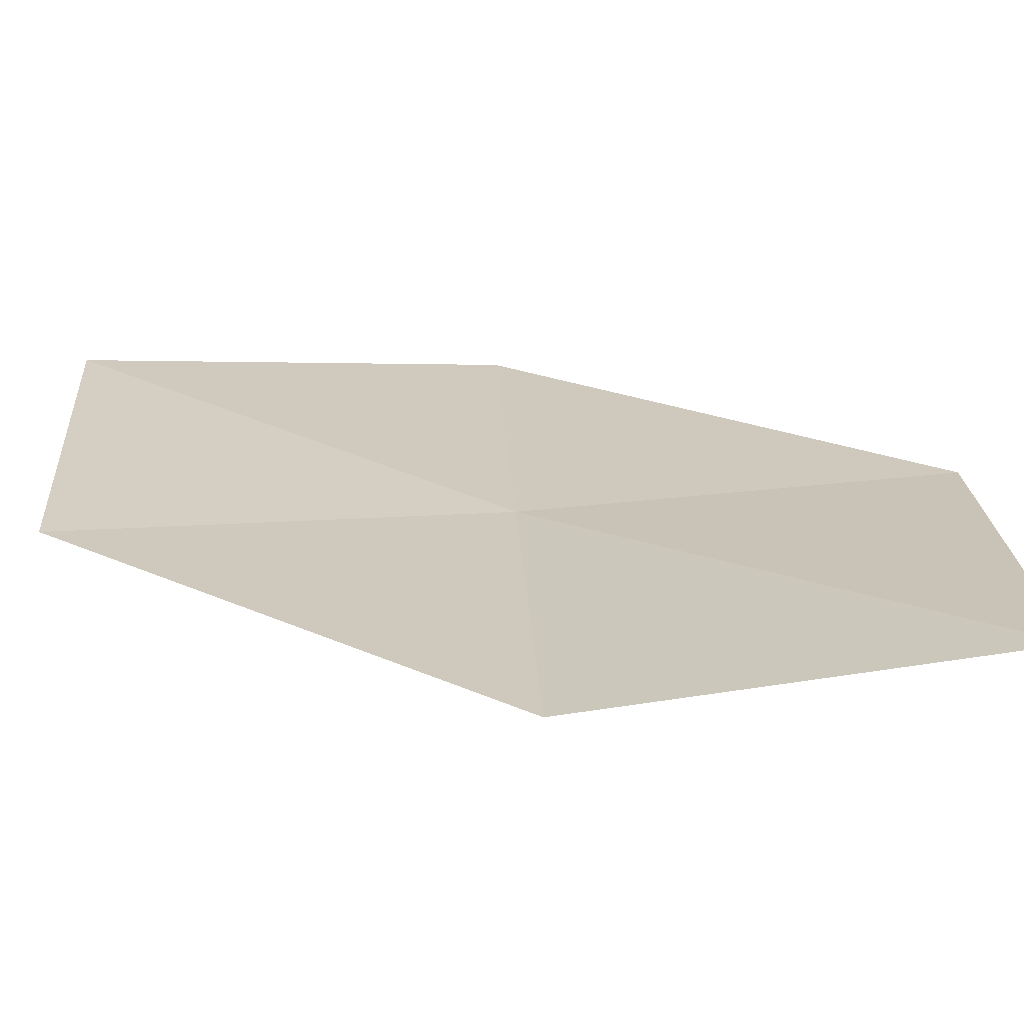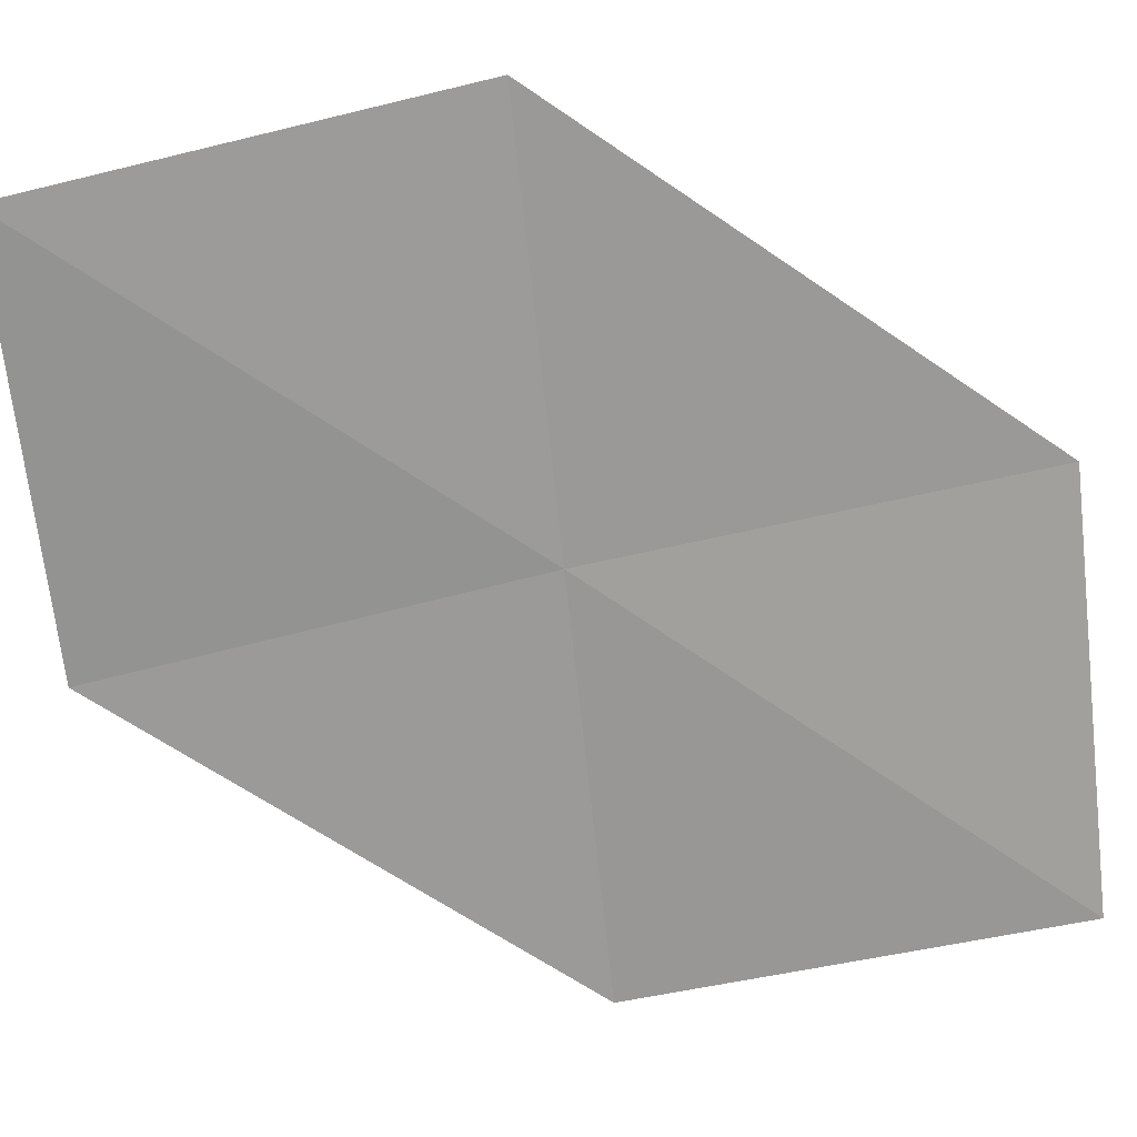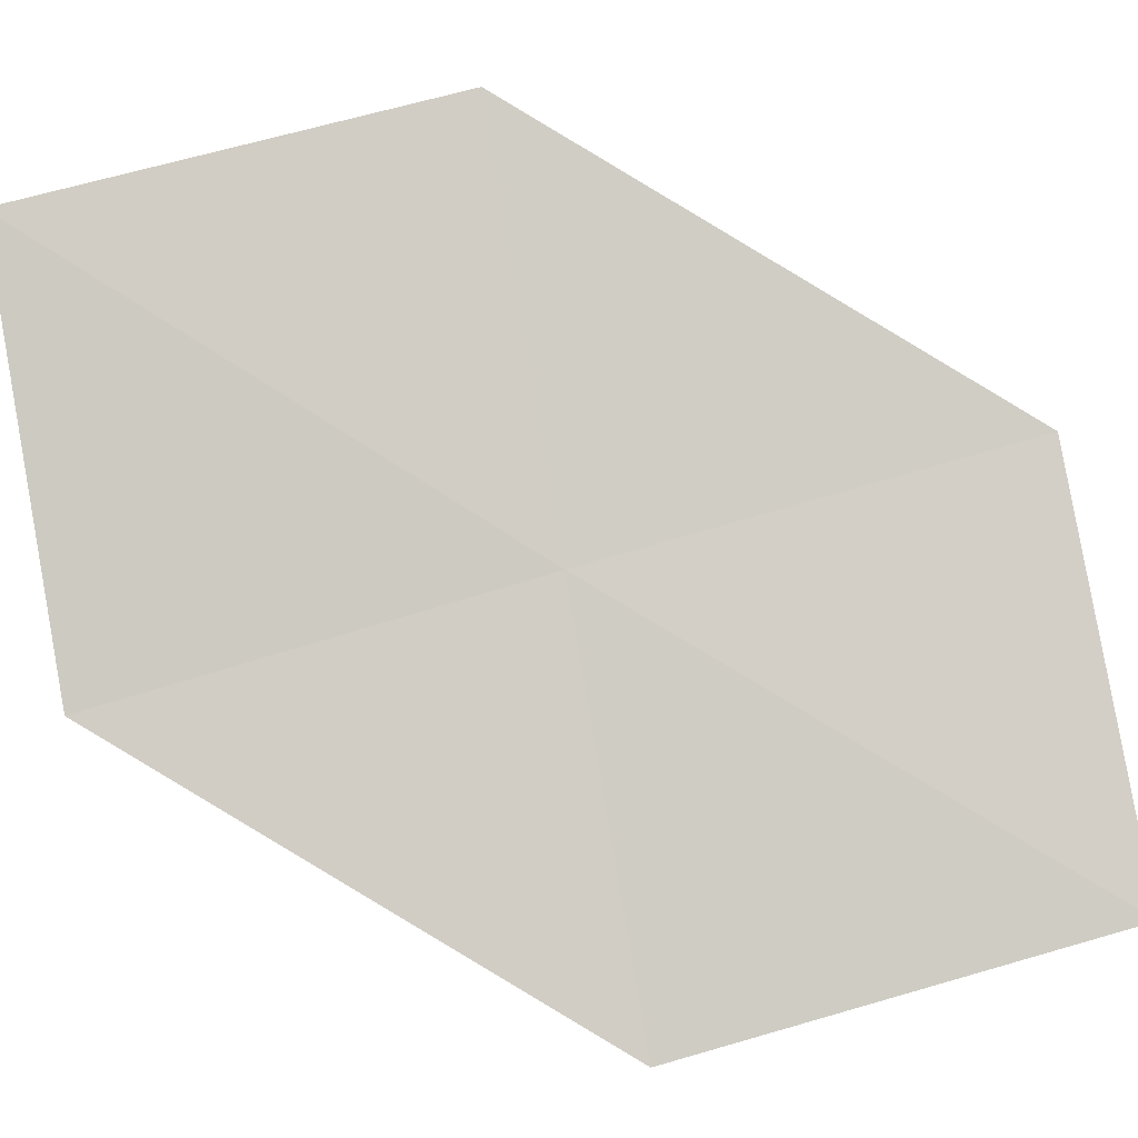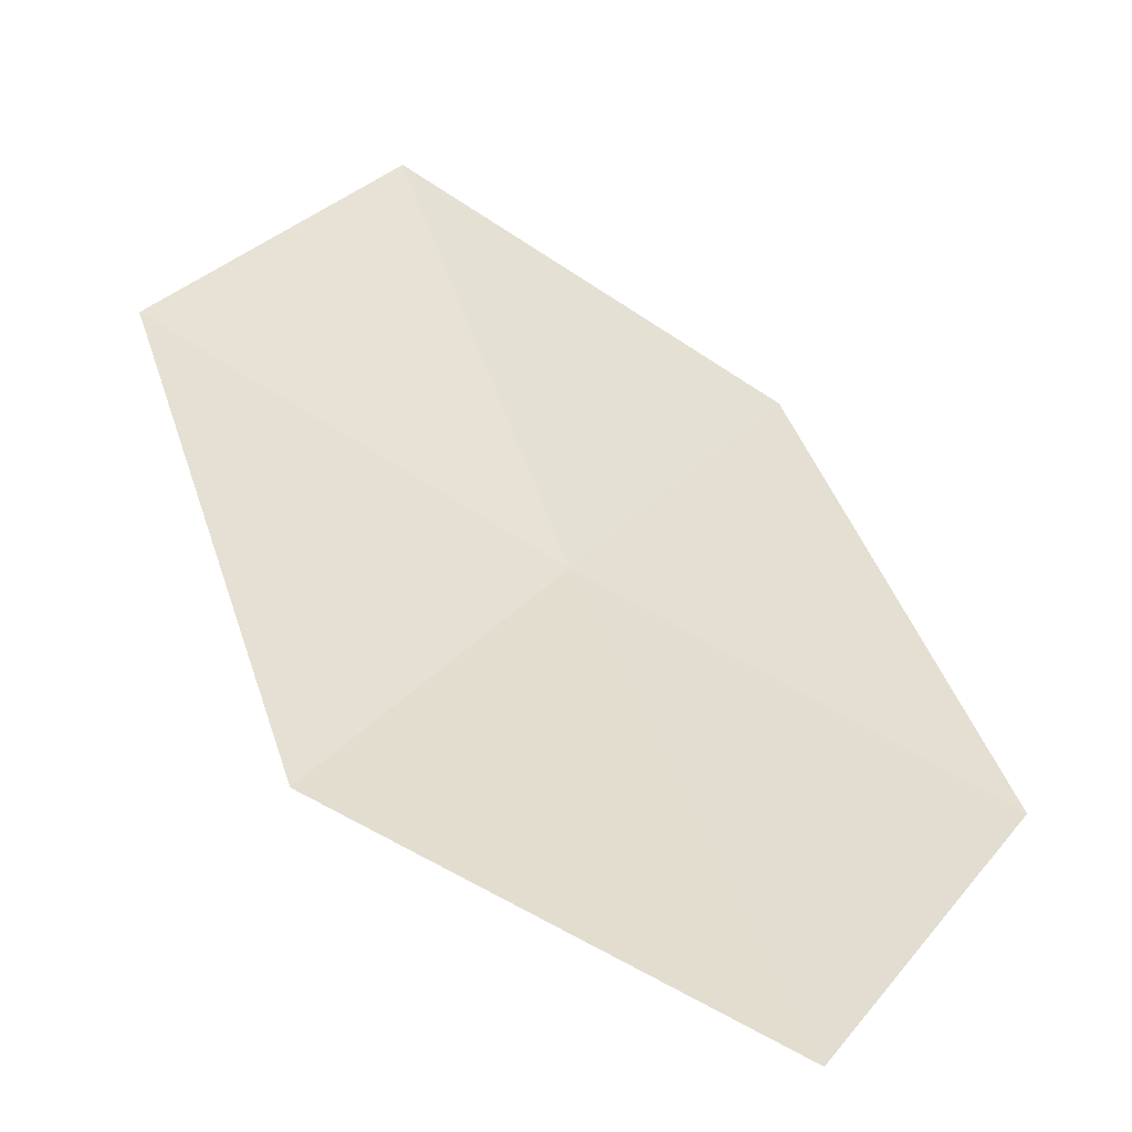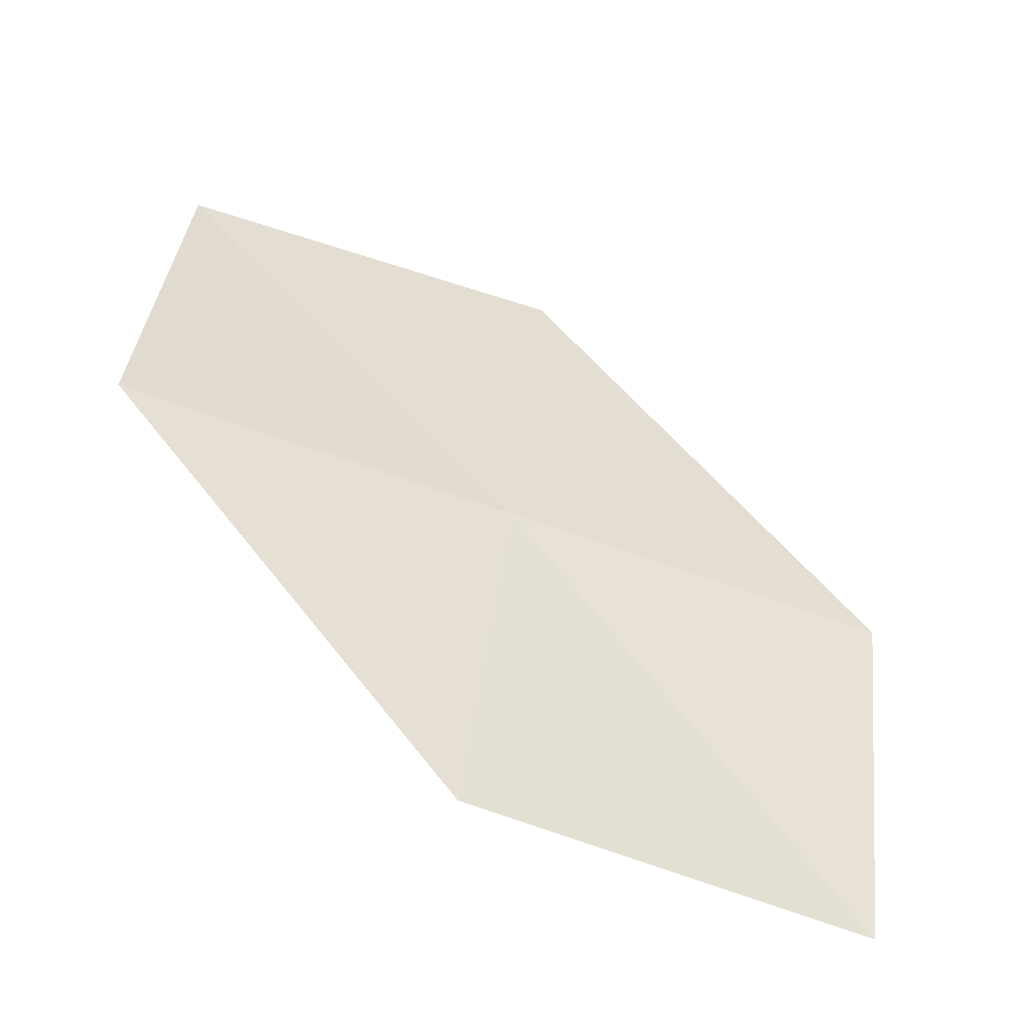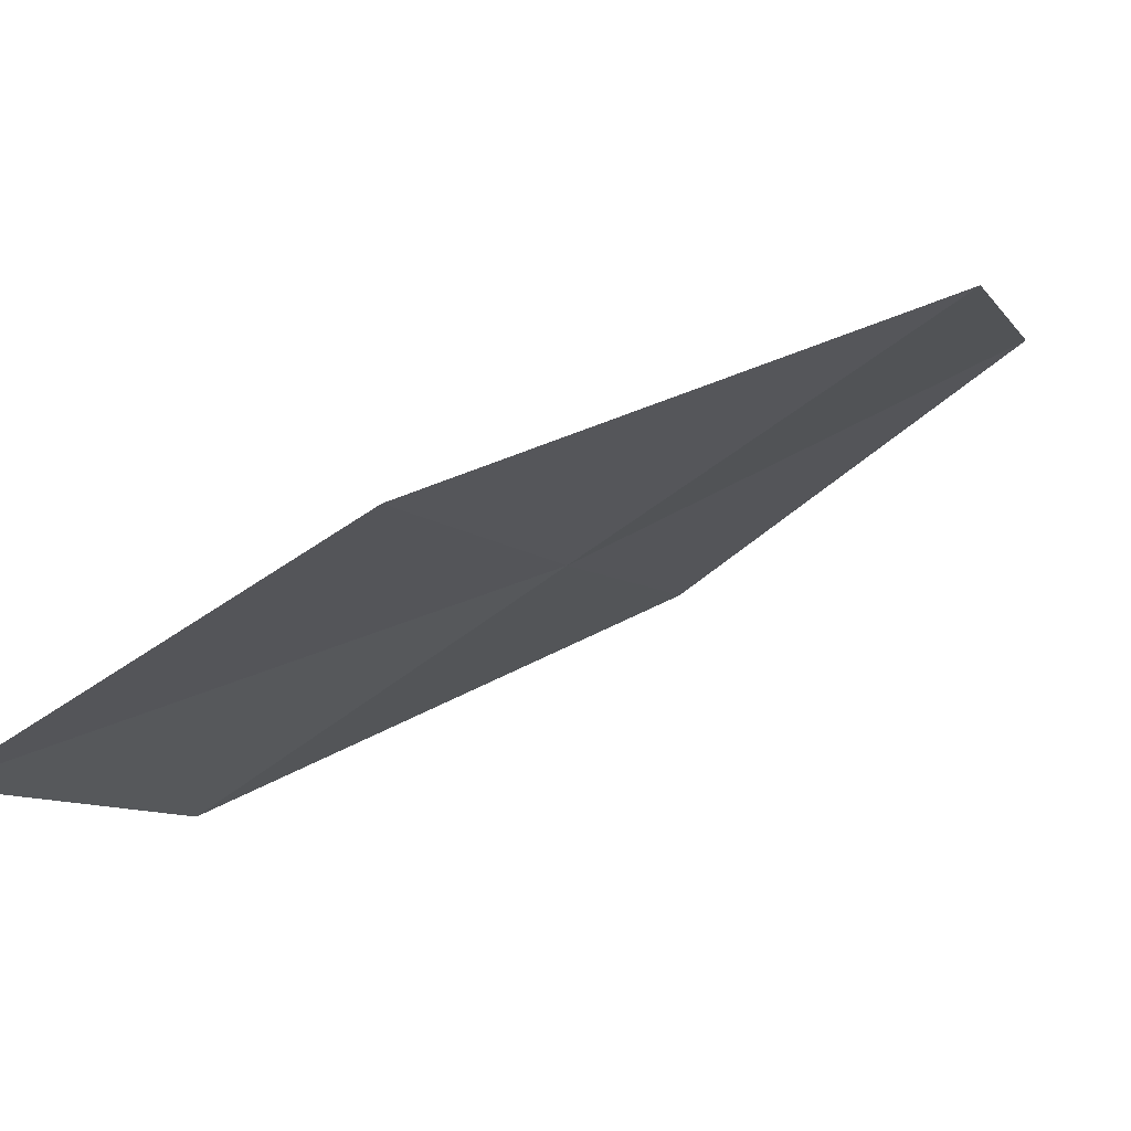
<metadata>
{"format":"obj","ext":"obj","renderer":"f3d","projection":"perspective","resolution":1024,"background":"white","views":[{"elev":54.9,"azim":86.6,"up":"+Y"},{"elev":78.7,"azim":-97.2,"up":"+Y"},{"elev":52.1,"azim":-101.6,"up":"+Y"},{"elev":63.3,"azim":124.9,"up":"+Y"},{"elev":-51.2,"azim":9.5,"up":"+Z"},{"elev":0.2,"azim":20.9,"up":"+Y"}]}
</metadata>
<code>
v -6.324 0.3716 66.88
v -8.896 -1.26 66.88
v -8.776 -0.8144 70.04
v -6.634 0.1466 63.77
v -6.121 0.6956 70.04
v -3.752 2.005 66.88
v -4.112 1.922 63.77
f 1 2 3
f 1 4 2
f 1 3 5
f 1 5 6
f 1 6 7
f 1 7 4

</code>
